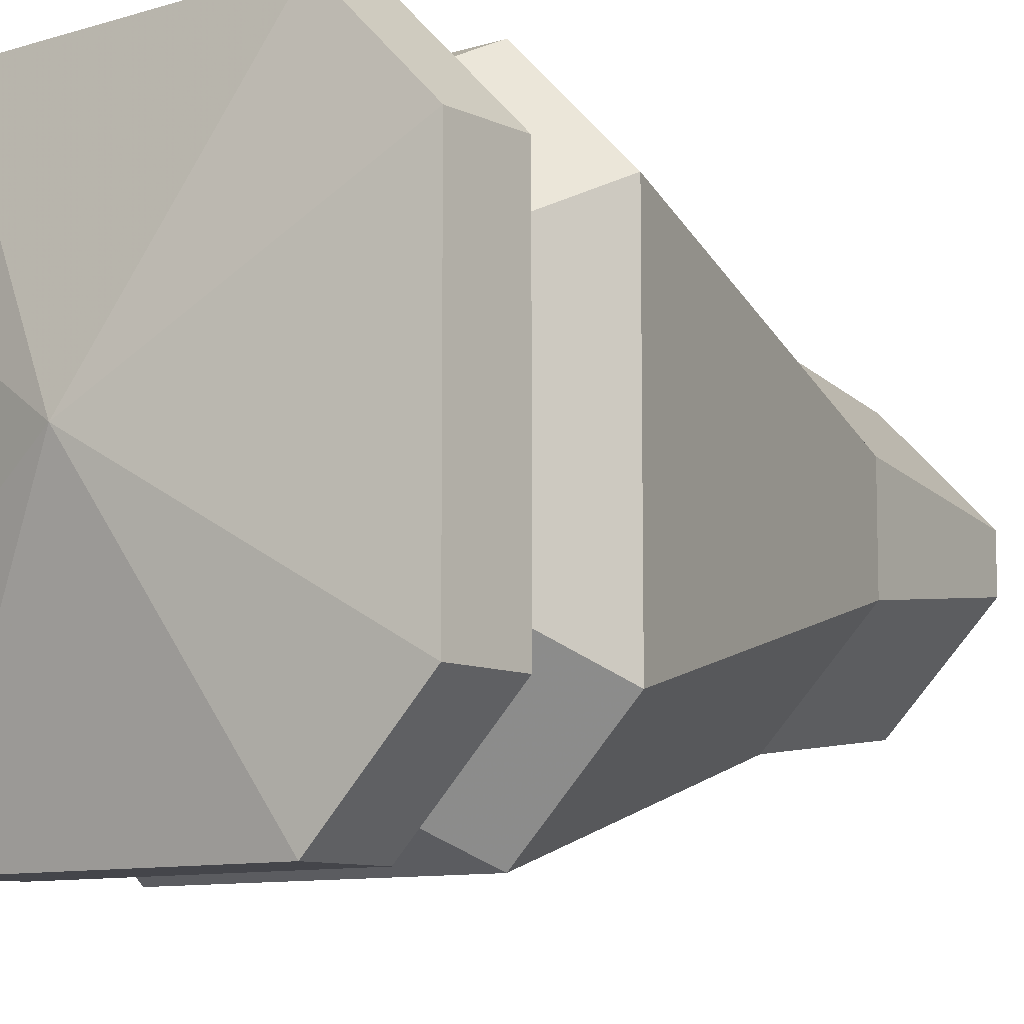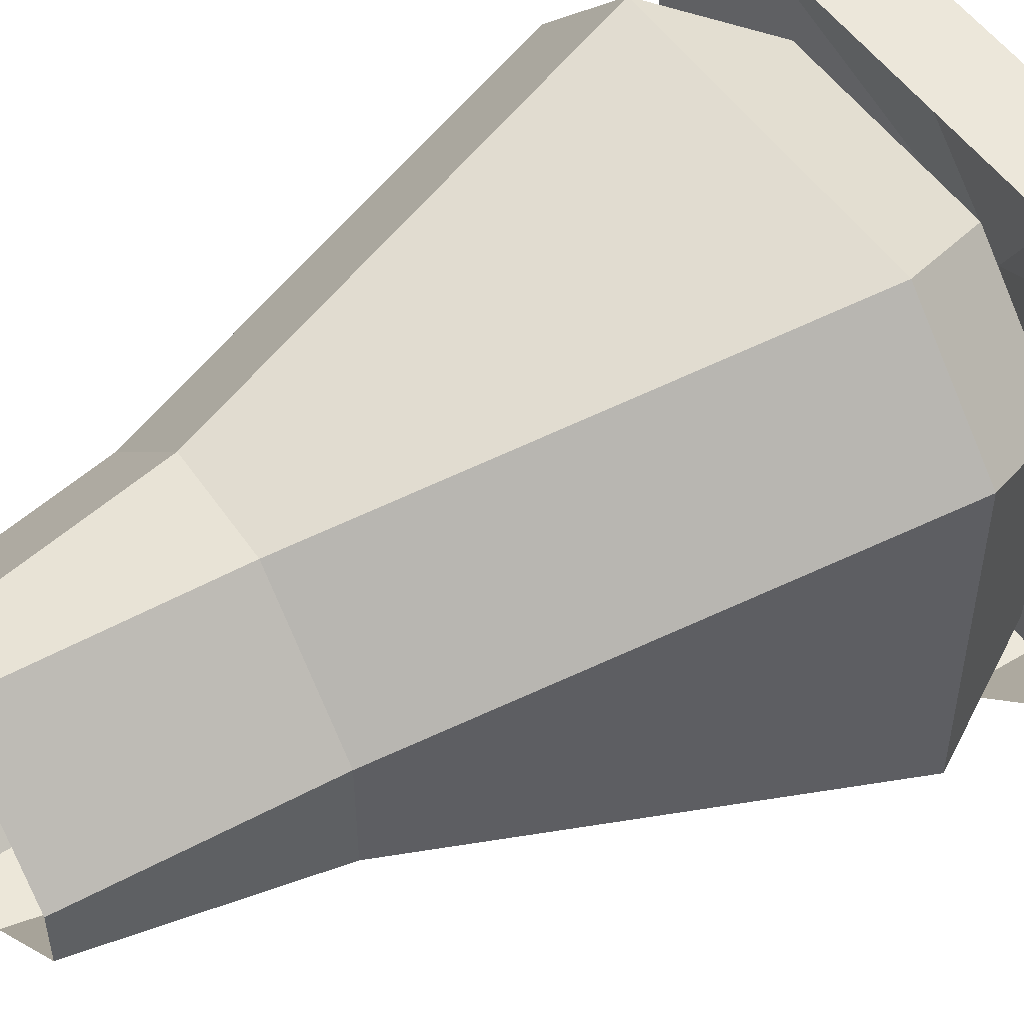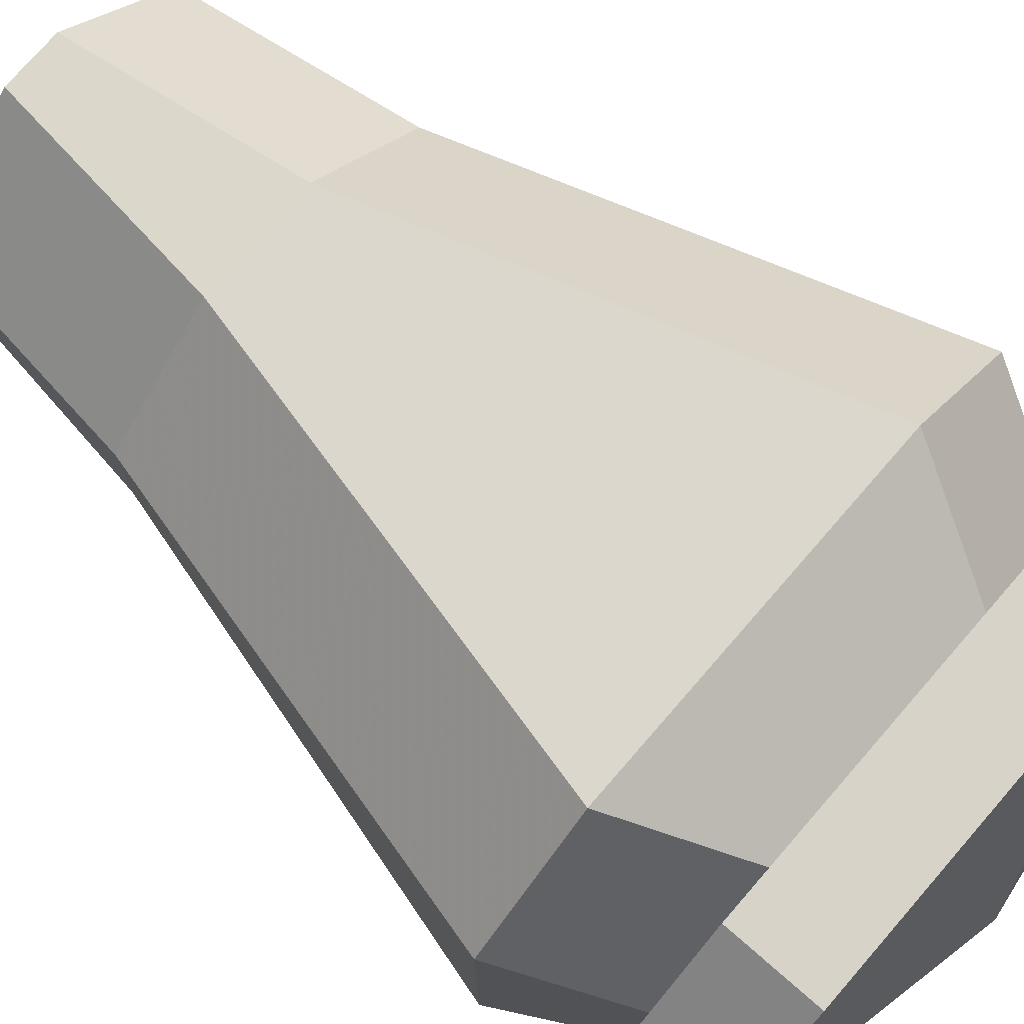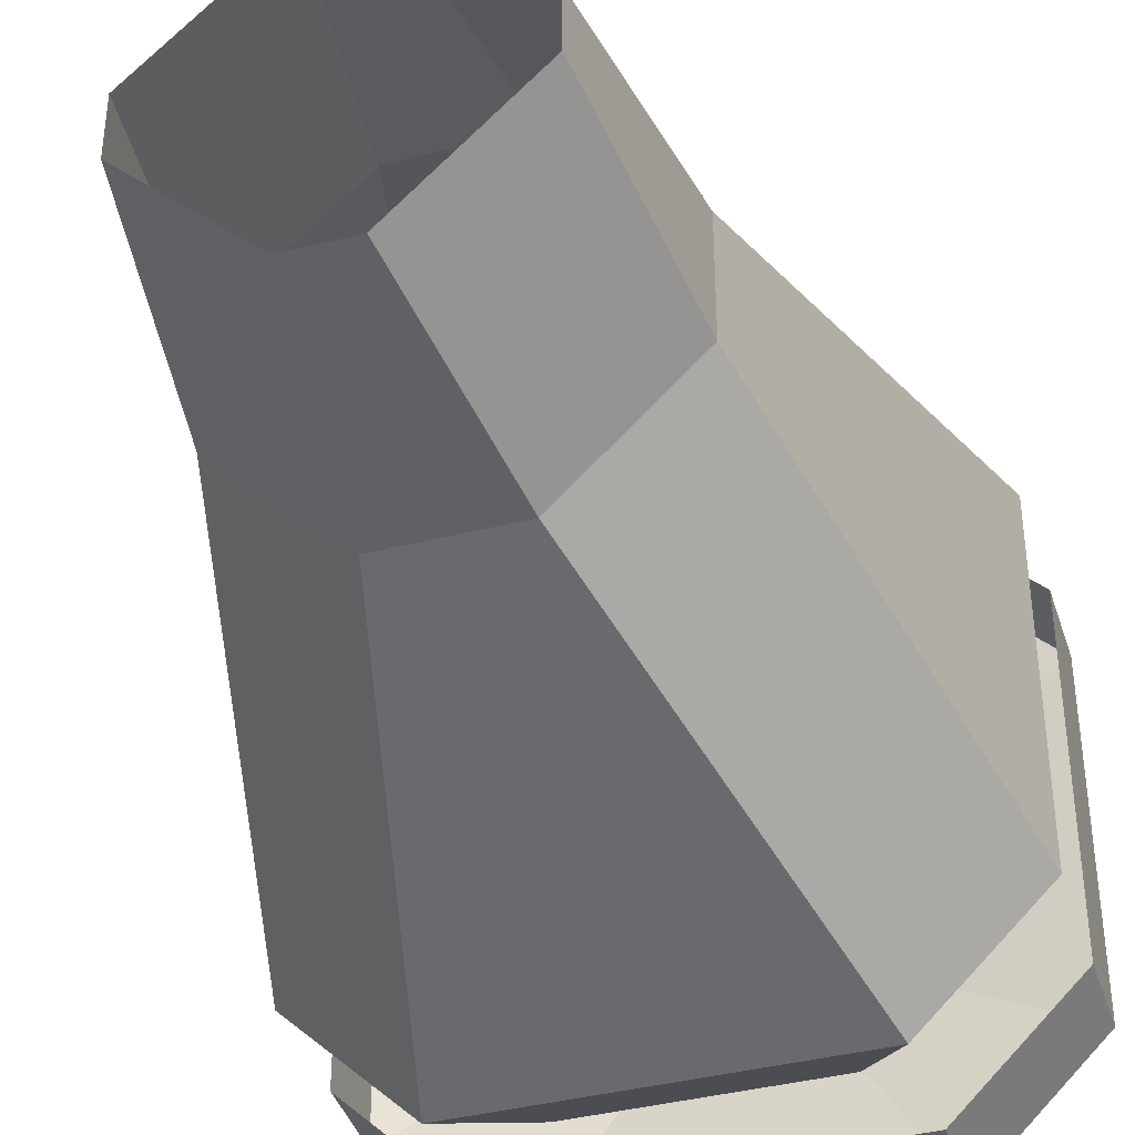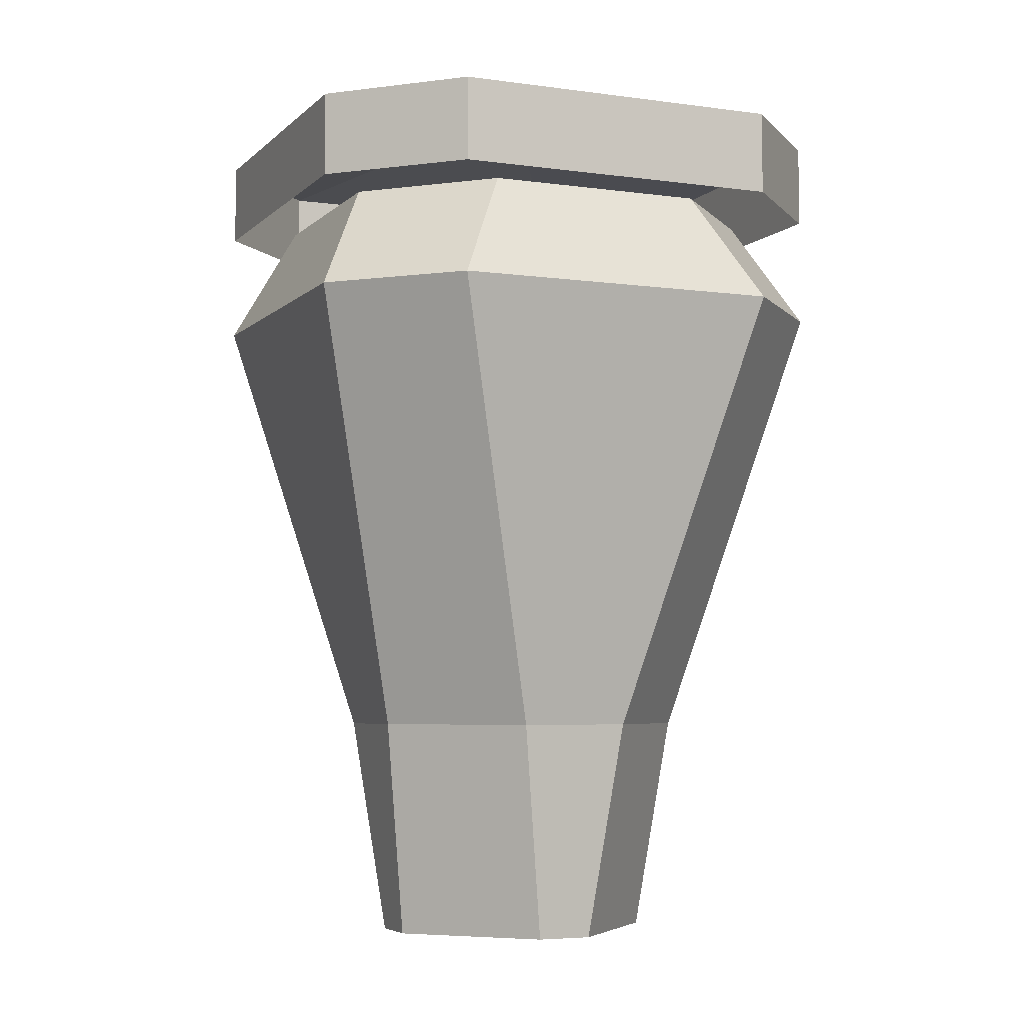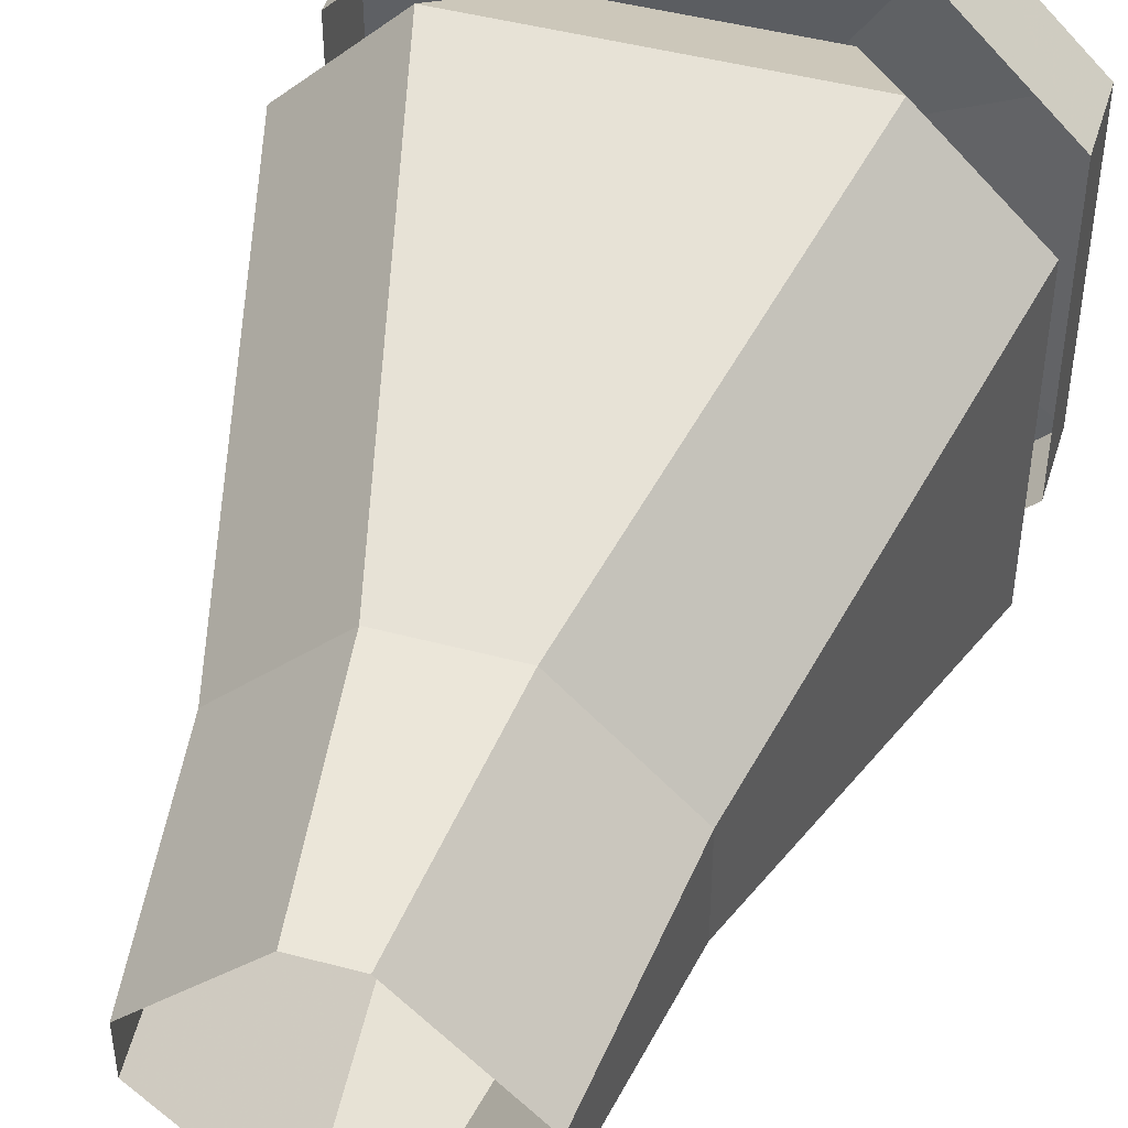
<metadata>
{"format":"obj","ext":"obj","renderer":"f3d","projection":"perspective","resolution":1024,"background":"white","views":[{"elev":-9.2,"azim":-140.6,"up":"+Z"},{"elev":50.9,"azim":56.9,"up":"+Z"},{"elev":76.0,"azim":131.0,"up":"+Z"},{"elev":-40.2,"azim":17.2,"up":"+Z"},{"elev":-5.2,"azim":156.8,"up":"+Y"},{"elev":46.3,"azim":16.9,"up":"+Z"}]}
</metadata>
<code>
v -0.04688 0.1875 -0.1406
v 0.04688 0.1875 -0.1406
v 0.09375 0.375 -0.1875
v -0.09375 0.375 -0.1875
v -0.1406 0.1875 -0.04688
v -0.1172 0 -0.02344
v -0.02344 0 -0.1172
v 0.02344 0 -0.1172
v 0.1406 0.1875 -0.04688
v 0.1875 0.375 -0.09375
v 0.2344 0.5625 -0.1406
v 0.1406 0.5625 -0.2344
v -0.1406 0.5625 -0.2344
v -0.1875 0.375 -0.09375
v -0.1406 0.1875 0.04688
v -0.1172 0 0.02344
v 0.1406 0.1875 0.04688
v 0.1875 0.375 0.09375
v 0.2344 0.5625 0.1406
v 0.1875 0.6562 0.09375
v 0.1875 0.6562 -0.09375
v 0.09375 0.6562 -0.1875
v -0.09375 0.6562 -0.1875
v -0.2344 0.5625 -0.1406
v -0.1875 0.375 0.09375
v -0.04688 0.1875 0.1406
v -0.02344 0 0.1172
v 0.04688 0.1875 0.1406
v 0.09375 0.375 0.1875
v 0.1406 0.5625 0.2344
v 0.09375 0.6562 0.1875
v -0.09375 0.375 0.1875
v -0.1406 0.5625 0.2344
v -0.09375 0.6562 0.1875
v -0.2344 0.5625 0.1406
v -0.1875 0.6562 0.09375
v -0.1875 0.6562 -0.09375
v 0.1172 0 -0.02344
v 0.1172 0 0.02344
v 0.02344 0 0.1172
v -0.1406 0.6562 -0.2344
v 0.1406 0.6562 -0.2344
v 0.1406 0.7266 -0.2344
v -0.1406 0.7266 -0.2344
v -0.2344 0.6562 -0.1406
v -0.2344 0.7266 -0.1406
v -0.2344 0.6562 0.1406
v -0.2344 0.7266 0.1406
v -0.1406 0.6562 0.2344
v -0.1406 0.7266 0.2344
v 0.1406 0.6562 0.2344
v 0.1406 0.7266 0.2344
v 0.2344 0.6562 0.1406
v 0.2344 0.7266 0.1406
v 0.2344 0.6562 -0.1406
v 0.2344 0.7266 -0.1406
v 0 0.7734 0
f 1 2 3
f 1 3 4
f 1 4 5
f 1 5 6
f 1 6 7
f 1 7 2
f 2 7 8
f 2 8 9
f 2 9 10
f 2 10 3
f 3 10 11
f 3 11 12
f 3 12 4
f 4 12 13
f 4 13 14
f 4 14 5
f 5 14 15
f 5 15 16
f 5 16 6
f 9 17 18
f 9 18 10
f 10 18 19
f 10 19 11
f 11 19 20
f 11 20 21
f 11 21 12
f 12 21 22
f 12 22 13
f 13 22 23
f 13 23 24
f 13 24 14
f 14 24 25
f 14 25 15
f 15 25 26
f 15 26 27
f 15 27 16
f 17 28 29
f 17 29 18
f 18 29 30
f 18 30 19
f 19 30 31
f 19 31 20
f 28 26 32
f 28 32 29
f 29 32 33
f 29 33 30
f 30 33 34
f 30 34 31
f 26 25 32
f 32 25 35
f 32 35 33
f 33 35 36
f 33 36 34
f 25 24 35
f 35 24 37
f 35 37 36
f 8 38 9
f 9 38 17
f 17 38 39
f 17 39 28
f 28 39 40
f 28 40 26
f 26 40 27
f 24 23 37
f 41 42 43
f 41 43 44
f 41 44 45
f 45 44 46
f 45 46 47
f 47 46 48
f 47 48 49
f 49 48 50
f 49 50 51
f 51 50 52
f 51 52 53
f 53 52 54
f 53 54 55
f 55 54 56
f 55 56 42
f 42 56 43
f 43 56 57
f 43 57 44
f 44 57 46
f 46 57 48
f 48 57 50
f 50 57 52
f 52 57 54
f 54 57 56

</code>
